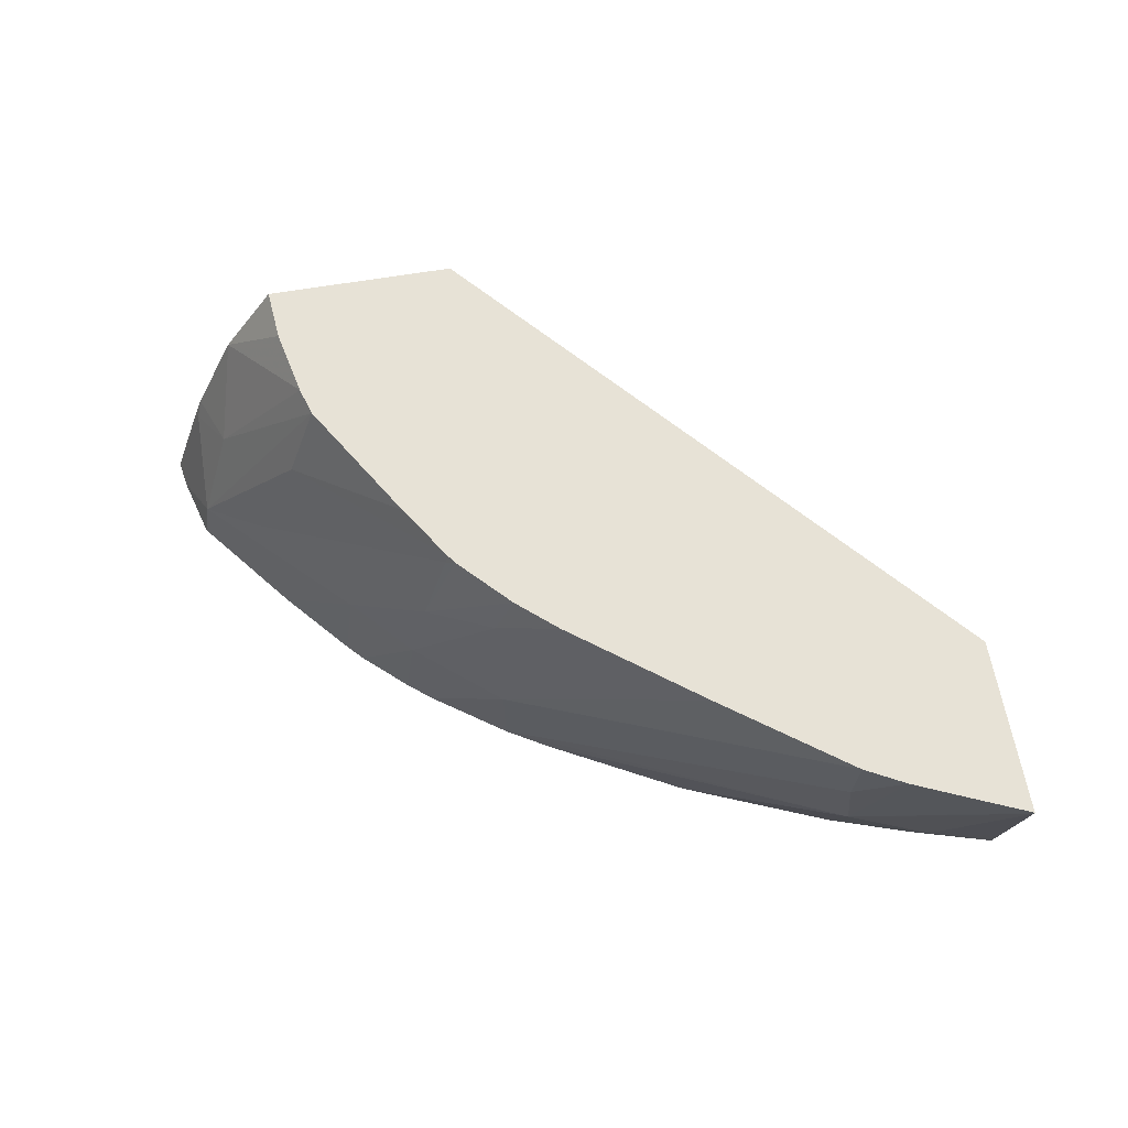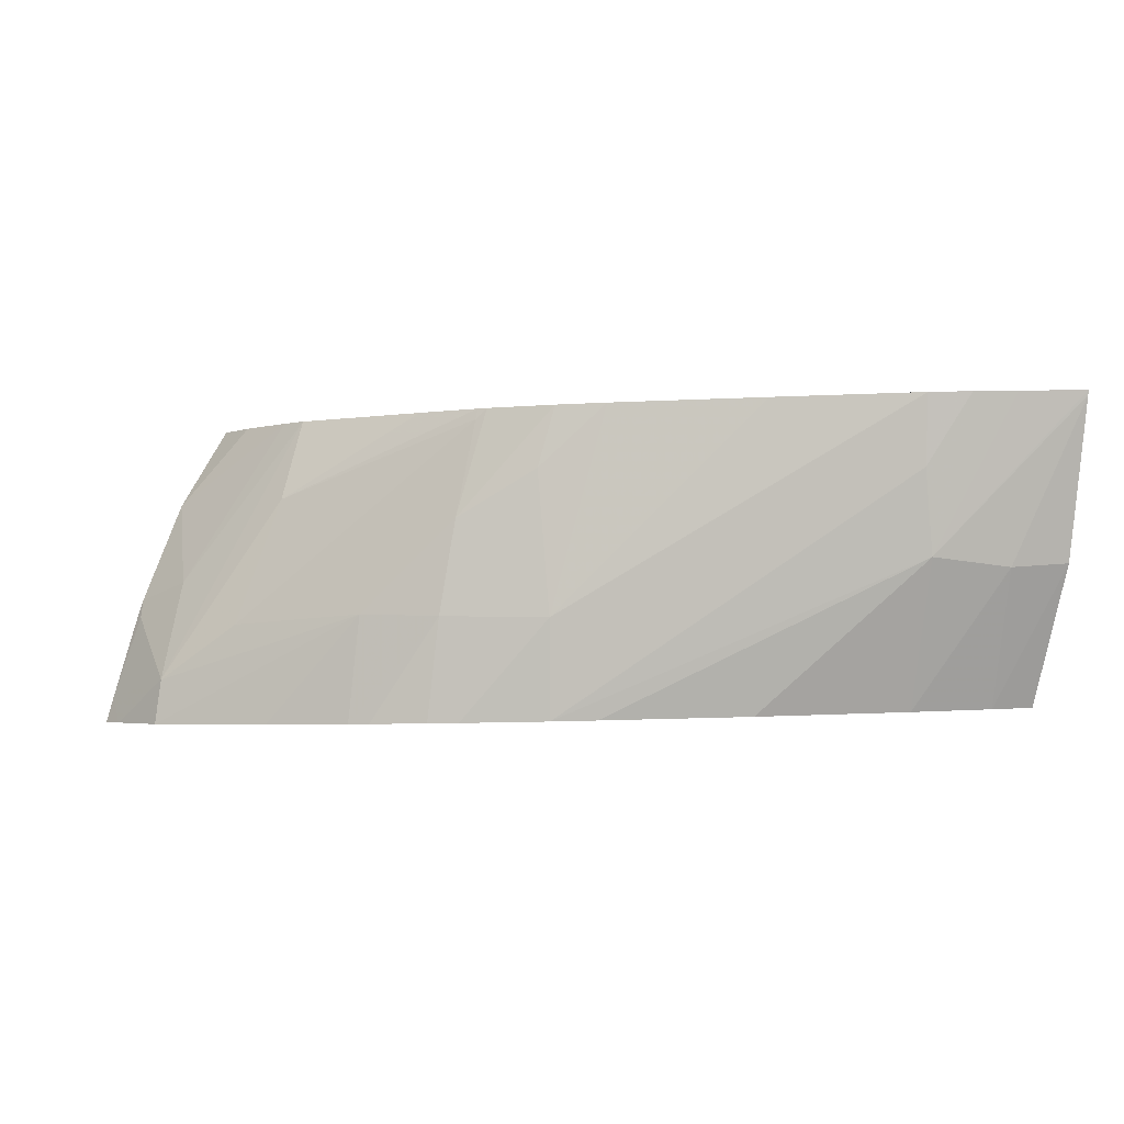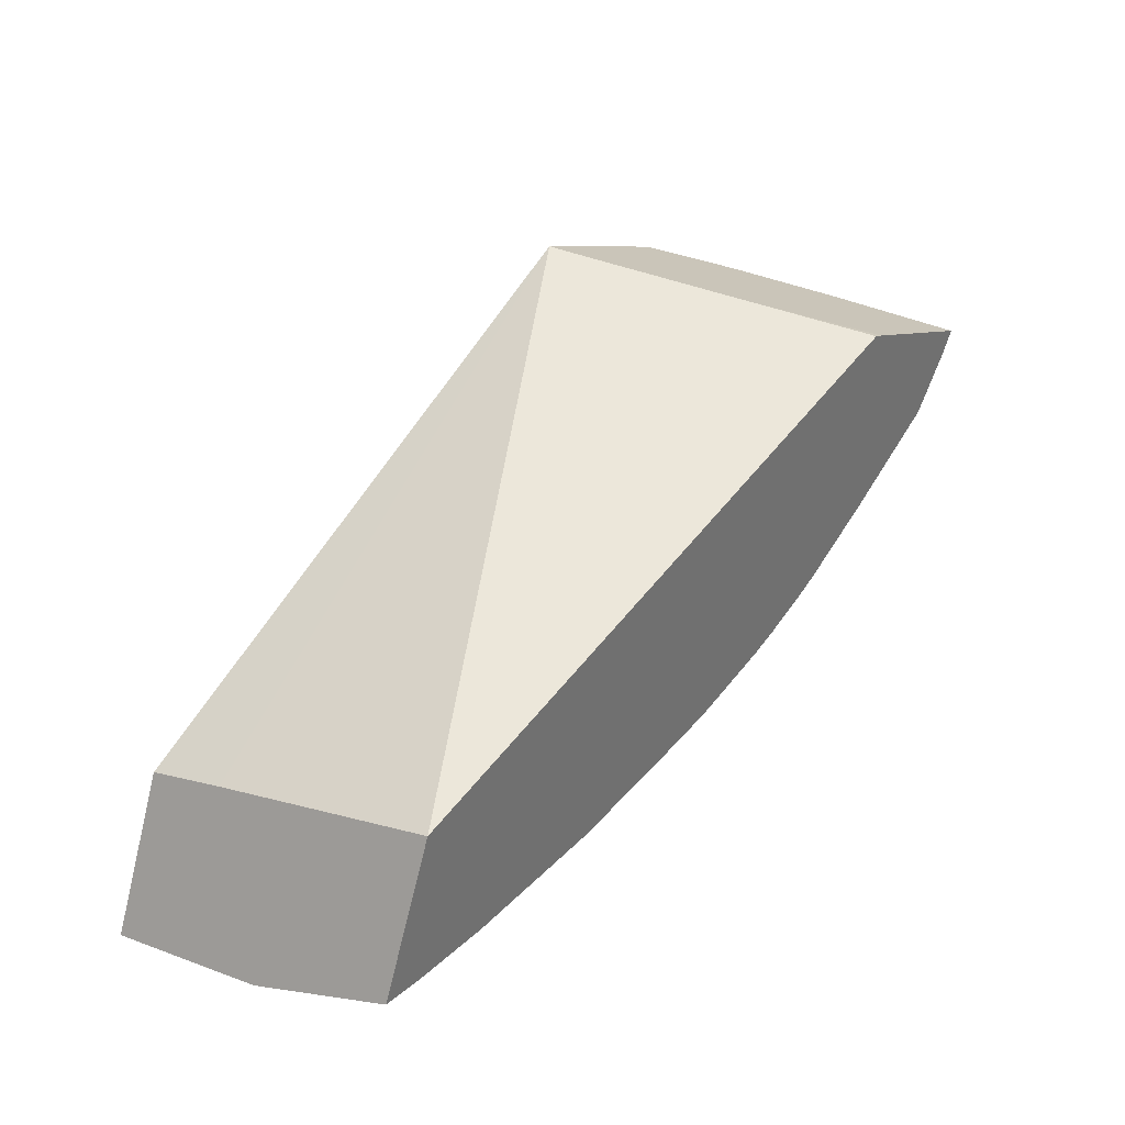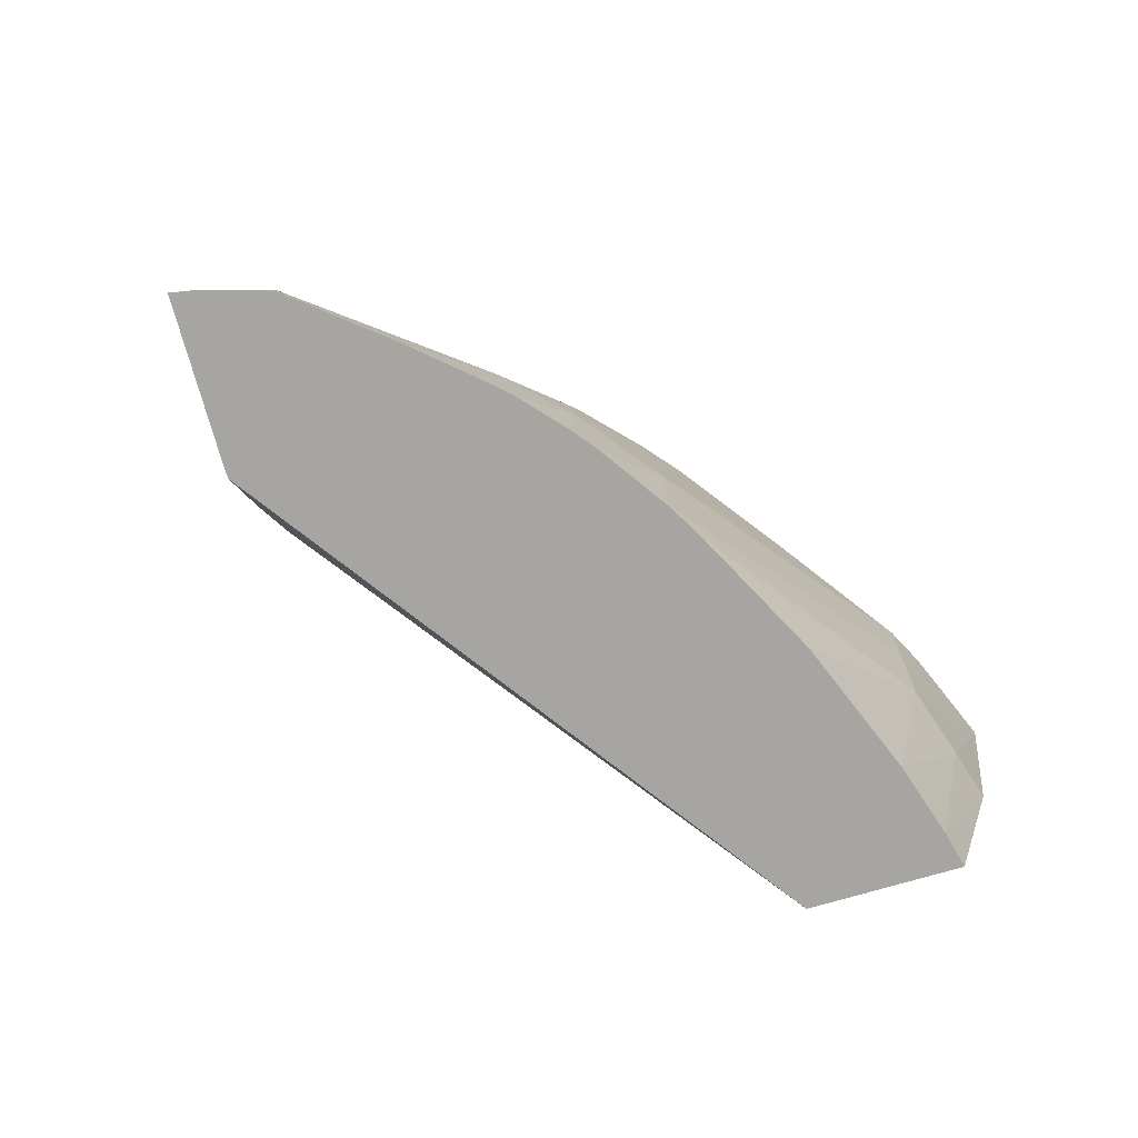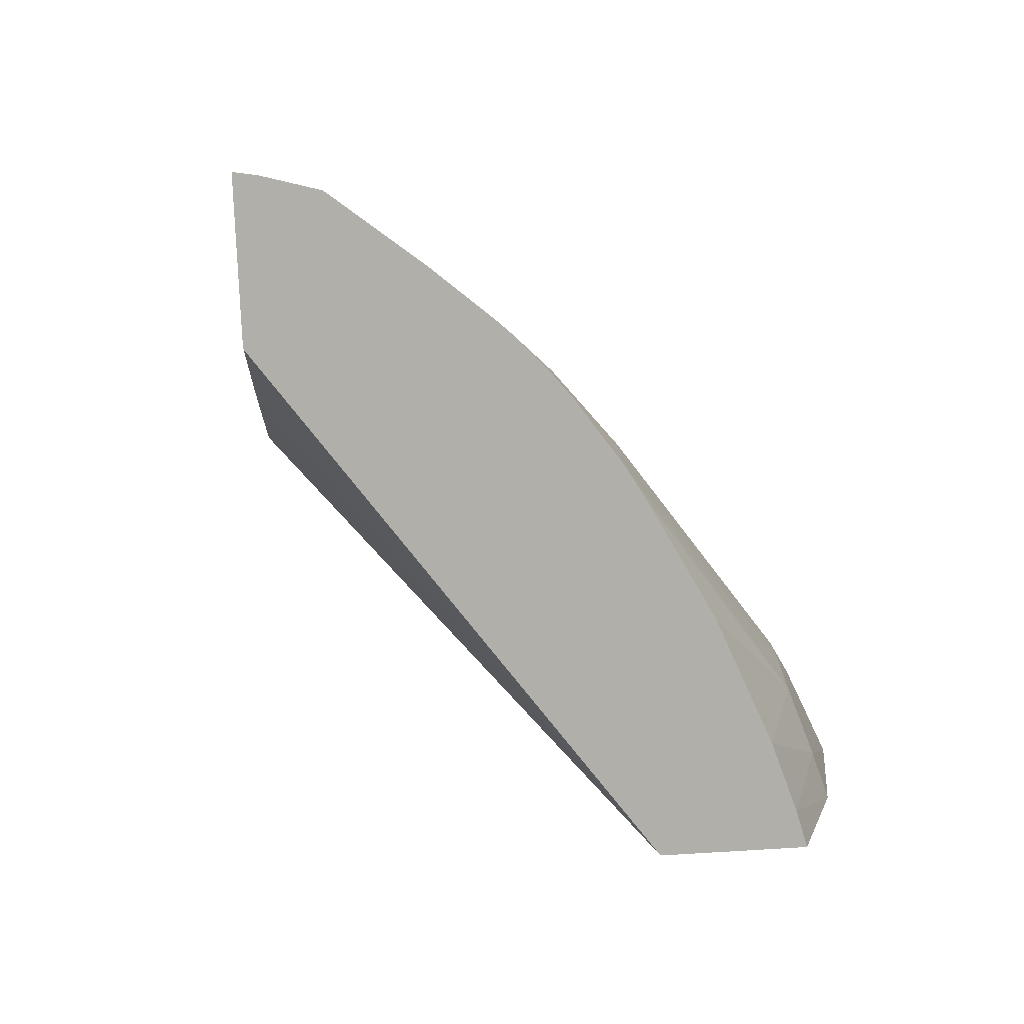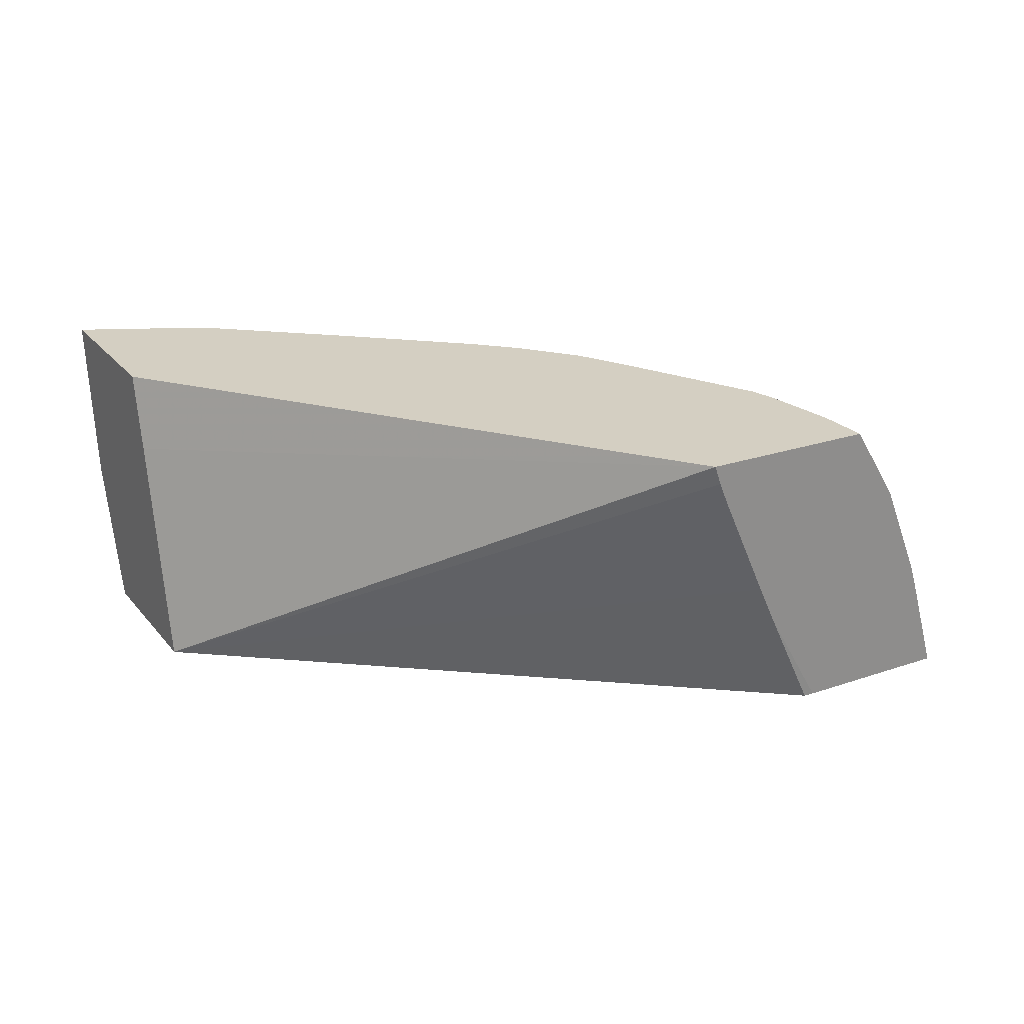
<metadata>
{"format":"obj","ext":"obj","renderer":"f3d","projection":"perspective","resolution":1024,"background":"white","views":[{"elev":67.0,"azim":-172.0,"up":"+Y"},{"elev":2.6,"azim":167.4,"up":"+Y"},{"elev":29.8,"azim":-52.8,"up":"+Z"},{"elev":-71.5,"azim":122.5,"up":"+Y"},{"elev":-76.7,"azim":109.7,"up":"+Y"},{"elev":21.5,"azim":-12.5,"up":"+Y"}]}
</metadata>
<code>
v -0.03853 0.1636 0.02052
v -0.03853 0.1636 0.02053
v -0.03819 0.1635 0.0216
v -0.03808 0.1636 0.02057
v -0.03754 0.1626 0.02067
v -0.03808 0.1625 0.02065
v -0.03849 0.1627 0.02063
v -0.03815 0.163 0.0217
v -0.03446 0.1634 0.02388
v -0.03778 0.1636 0.0206
v -0.03648 0.1615 0.02103
v -0.03751 0.1615 0.02094
v -0.03749 0.1631 0.02065
v -0.03519 0.1615 0.02128
v -0.03549 0.1615 0.02121
v -0.03808 0.1615 0.02093
v -0.03848 0.1625 0.02065
v -0.03804 0.1615 0.02197
v -0.03442 0.1632 0.02385
v -0.03329 0.1634 0.0235
v -0.0375 0.1636 0.02065
v -0.03519 0.1622 0.02128
v -0.03463 0.1615 0.02146
v -0.03837 0.1616 0.02094
v -0.03355 0.1613 0.02344
v -0.03389 0.1621 0.0236
v -0.03402 0.1623 0.02366
v -0.03434 0.163 0.02381
v -0.03296 0.1629 0.02336
v -0.03342 0.1634 0.02318
v -0.03656 0.1636 0.02097
v -0.03514 0.1631 0.02143
v -0.03452 0.1622 0.02155
v -0.03444 0.1615 0.02153
v -0.03558 0.1635 0.02132
v -0.03348 0.1613 0.02342
v -0.03269 0.1622 0.02322
v -0.03295 0.1623 0.02288
v -0.03365 0.1634 0.02279
v -0.03527 0.1635 0.02146
v -0.03464 0.1628 0.0216
v -0.03404 0.1622 0.02182
v -0.03396 0.1615 0.02177
v -0.03408 0.1615 0.0217
v -0.03242 0.1614 0.02308
v -0.03263 0.162 0.02319
v -0.03267 0.1621 0.02315
v -0.03279 0.1617 0.0226
v -0.03376 0.1634 0.02263
v -0.03486 0.1635 0.02168
v -0.03479 0.1634 0.0217
v -0.03327 0.1621 0.02236
v -0.03274 0.1614 0.02256
v -0.03345 0.1614 0.02208
v -0.0325 0.1614 0.02292
v -0.03248 0.1615 0.02311
v -0.03359 0.1629 0.02245
v -0.03447 0.1635 0.022
v -0.03481 0.1635 0.02172
f 1 2 7
f 1 7 17
f 1 17 24
f 1 24 18
f 1 18 8
f 1 8 3
f 1 3 9
f 1 9 20
f 1 20 30
f 1 30 39
f 1 39 49
f 1 49 58
f 1 58 59
f 1 59 50
f 1 50 40
f 1 40 35
f 1 35 31
f 1 31 21
f 1 21 10
f 1 10 4
f 1 4 5
f 1 5 2
f 2 6 7
f 2 5 6
f 3 8 9
f 4 10 5
f 5 11 12
f 5 12 6
f 5 10 13
f 5 13 14
f 5 14 15
f 5 15 11
f 6 16 17
f 6 17 7
f 6 12 16
f 8 18 9
f 9 18 19
f 9 19 28
f 9 28 27
f 9 27 26
f 9 26 36
f 9 36 45
f 9 45 56
f 9 56 46
f 9 46 37
f 9 37 29
f 9 29 20
f 10 21 13
f 11 15 14
f 11 14 23
f 11 23 34
f 11 34 44
f 11 44 43
f 11 43 54
f 11 54 53
f 11 53 55
f 11 55 45
f 11 45 36
f 11 36 25
f 11 25 18
f 11 18 24
f 11 24 16
f 11 16 12
f 13 21 14
f 14 21 22
f 14 22 23
f 16 24 17
f 18 25 26
f 18 26 27
f 18 27 28
f 18 28 19
f 20 29 30
f 21 31 22
f 22 32 33
f 22 33 34
f 22 34 23
f 22 31 35
f 22 35 32
f 25 36 26
f 29 37 38
f 29 38 39
f 29 39 30
f 32 35 40
f 32 40 41
f 32 41 33
f 33 41 42
f 33 42 43
f 33 43 44
f 33 44 34
f 37 46 47
f 37 47 38
f 38 47 48
f 38 48 49
f 38 49 39
f 40 50 41
f 41 50 51
f 41 51 42
f 42 52 48
f 42 48 53
f 42 53 54
f 42 54 43
f 42 51 52
f 45 55 56
f 46 56 47
f 47 56 48
f 48 52 57
f 48 57 49
f 48 56 55
f 48 55 53
f 49 57 58
f 50 59 51
f 51 59 57
f 51 57 52
f 57 59 58

</code>
